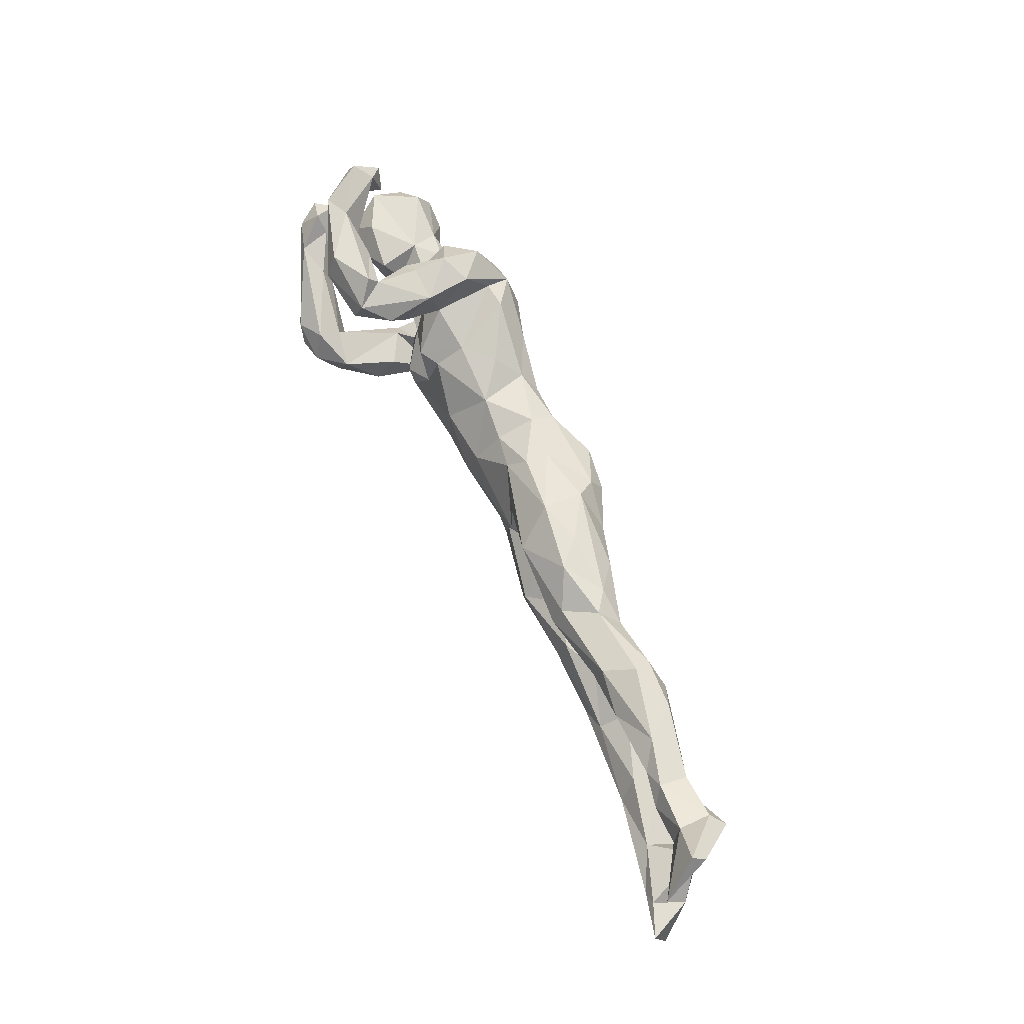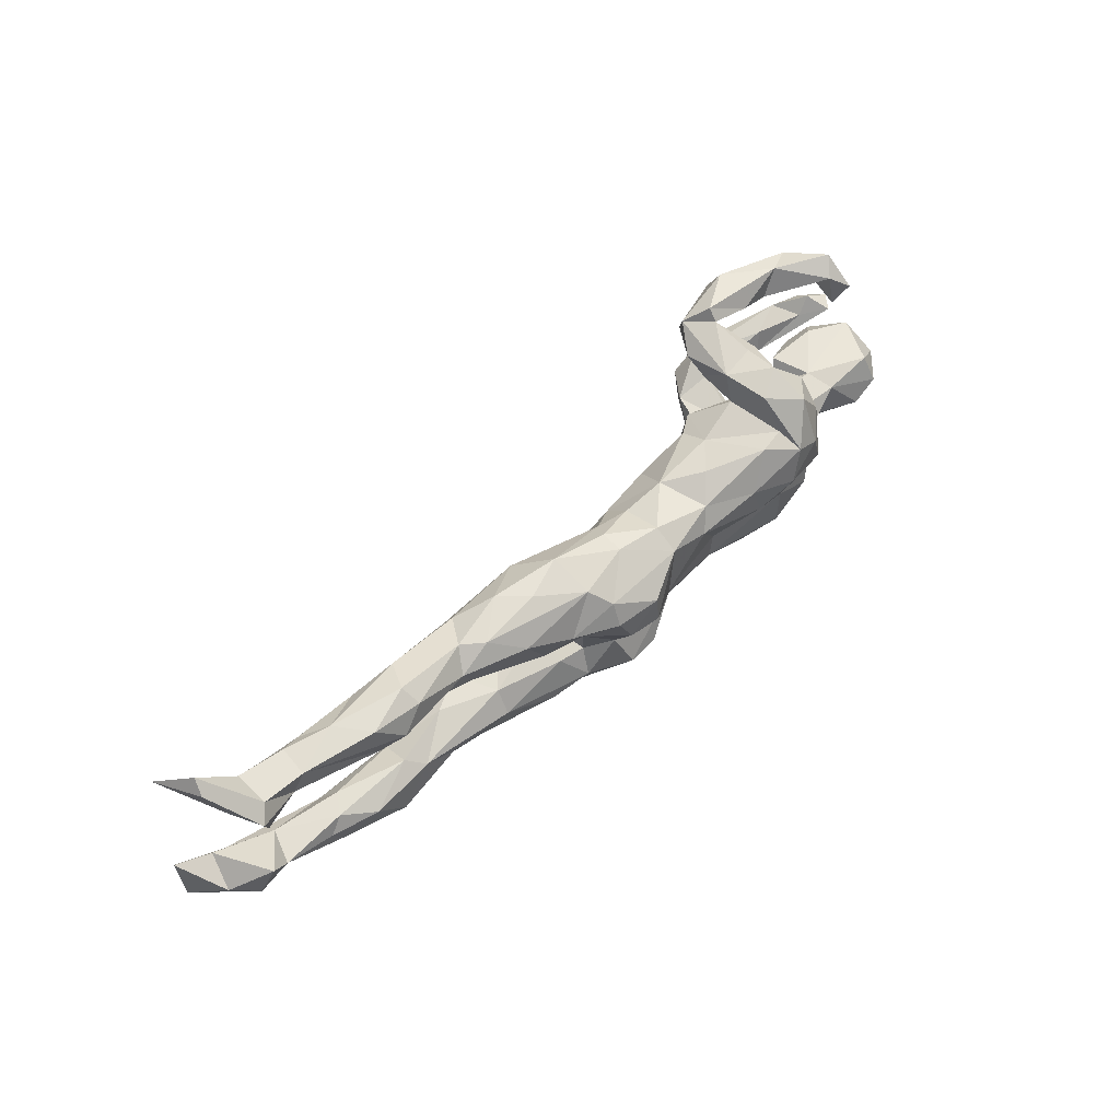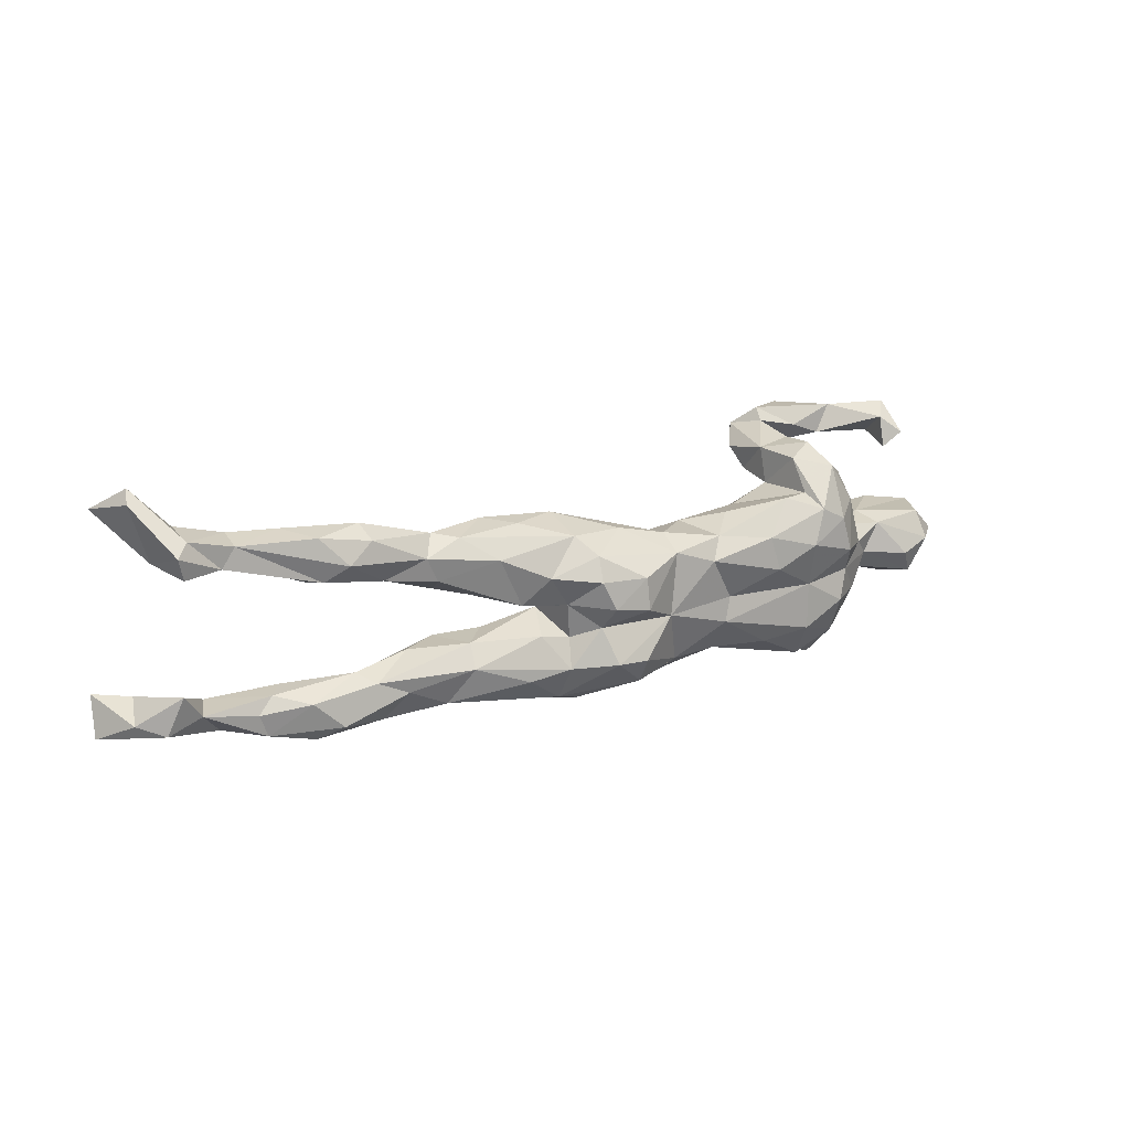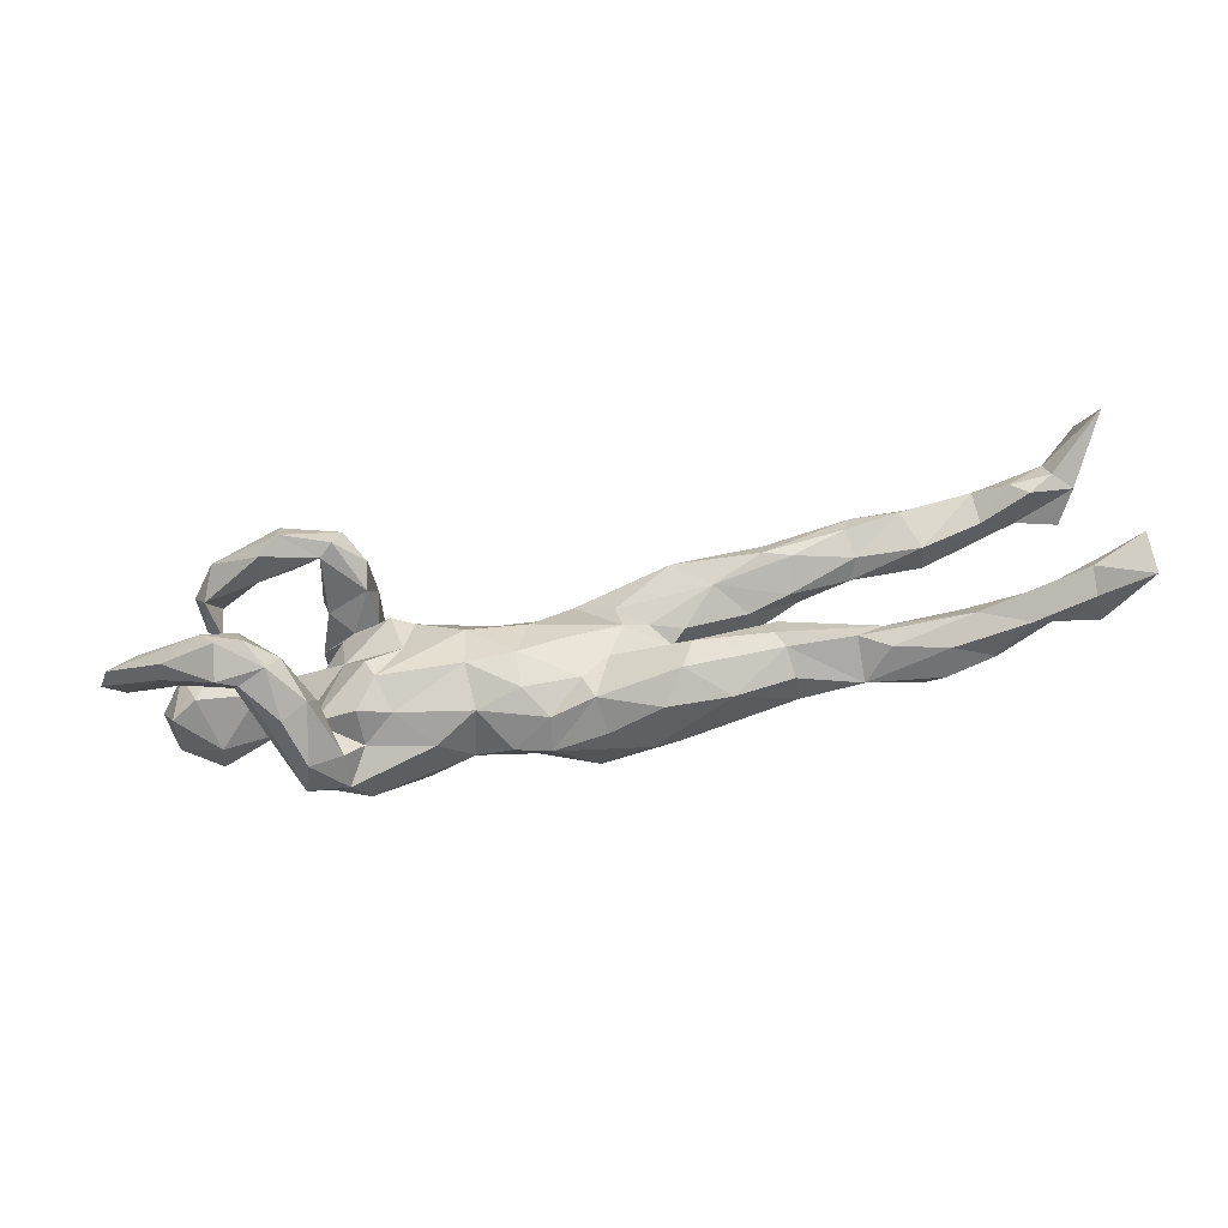
<metadata>
{"format":"obj","ext":"obj","renderer":"f3d","projection":"perspective","resolution":1024,"background":"white","views":[{"elev":68.5,"azim":64.5,"up":"+Y"},{"elev":58.2,"azim":132.9,"up":"+Y"},{"elev":17.7,"azim":147.2,"up":"+Y"},{"elev":-46.4,"azim":11.3,"up":"+Y"}]}
</metadata>
<code>
v 0.1148 -0.000712 -0.1411
v 0.8116 0.2515 0.06355
v 0.6419 -0.1405 -0.000761
v -0.286 0.1686 -0.06518
v 0.4637 0.08246 0.0185
v 0.6309 -0.07994 0.005766
v 0.5366 0.1347 0.04856
v 0.5002 -0.1386 0.04491
v -0.3575 -0.1073 0.1613
v 0.0941 -0.06409 0.03201
v -0.554 -0.001045 -0.1074
v -0.2793 0.1261 0.05681
v -0.03486 -0.1066 0.0358
v 0.4622 0.1486 0.03695
v 0.02771 -0.02809 0.04612
v 0.1158 -0.01026 0.03703
v 0.5641 0.1617 -0.03234
v 0.4549 -0.1521 -0.006628
v 0.776 0.1634 -0.02534
v 0.5632 0.08036 0.02059
v 0.3699 0.06249 -0.03538
v 0.4991 -0.06689 -0.005223
v 0.2705 -0.1605 0.01116
v -0.2793 -0.1152 0.04304
v -0.3341 0.1594 -0.1091
v 0.7022 0.13 -0.002084
v -0.4558 0.04514 -0.03386
v 0.7698 -0.05237 0.001109
v -0.55 0.04204 -0.0832
v 0.523 0.117 -0.05163
v -0.5361 0.1929 0.004562
v -0.4046 0.2114 0.1358
v -0.2801 -0.1318 -0.01385
v 0.5821 -0.1494 0.03598
v -0.3531 -0.1047 0.02137
v -0.1173 -0.05634 0.05255
v -0.536 -0.04196 0.03964
v -0.1237 -0.07464 -0.1063
v -0.5654 0.1667 -0.01829
v 0.7651 0.1535 0.06224
v 0.3596 0.03852 0.004469
v -0.4673 0.0327 -0.07812
v -0.5976 0.001865 -0.06653
v 0.2092 -0.04544 -0.07249
v 0.4545 -0.1143 0.05099
v -0.516 -0.07149 -0.04332
v -0.51 0.003215 0.05473
v -0.6397 -0.02477 0.05832
v 0.05707 0.103 -0.05973
v -0.534 -0.05501 0.1293
v -0.2816 0.1197 -0.1051
v -0.2887 0.101 -0.1468
v 0.2031 -0.003963 0.00699
v 0.6559 -0.105 -0.001029
v -0.4652 -0.08873 0.2106
v -0.006251 -0.03832 -0.1167
v -0.6436 -0.04637 0.1274
v 0.2813 0.08953 -0.07151
v 0.2715 -0.04273 0.01128
v -0.3988 0.1827 0.07221
v -0.4391 -0.115 0.2158
v -0.174 -0.1414 -0.02534
v 0.1021 0.03476 0.03011
v -0.5088 -0.02211 -0.1078
v -0.2067 0.008594 -0.139
v -0.3362 0.2162 0.09946
v -0.04052 -0.04871 0.05247
v 0.191 0.08951 0.05201
v -0.4326 0.1562 0.1315
v -0.363 0.1589 0.01995
v -0.1925 0.06363 -0.1326
v -0.3101 -0.1718 -0.05614
v -0.4464 -0.1508 0.1725
v -0.365 -0.02101 -0.1187
v -0.4185 -0.08972 0.1495
v -0.2387 0.06347 0.05159
v 0.6062 -0.07633 0.03635
v 0.7538 0.1802 -0.004564
v -0.3725 -0.1382 0.1753
v 0.6971 -0.136 0.05049
v -0.2772 0.1728 0.00967
v -0.205 0.06186 0.03291
v 0.5808 -0.0938 -0.02933
v 0.2368 -0.1118 -0.08581
v -0.5352 0.1423 -0.008114
v -0.2727 0.158 0.08801
v -0.2654 -0.04041 0.06785
v 0.4882 0.1682 -0.01126
v -0.4061 -0.1455 0.03346
v -0.2052 -0.1235 -0.1065
v -0.545 -0.1016 0.1465
v 0.05728 -0.009364 -0.1483
v 0.423 -0.1058 -0.03651
v -0.3329 0.07778 -0.1454
v -0.5327 -0.1026 0.1787
v -0.5877 -0.05336 -0.0487
v -0.1212 0.01587 0.04905
v -0.3857 -0.0498 -0.02644
v -0.3175 0.1102 -0.01252
v -0.5303 -0.05948 -0.09215
v -0.5617 0.004284 0.04789
v -0.3663 -0.1781 0.1033
v 0.3219 -0.08125 -0.06181
v -0.02087 0.06115 -0.1098
v -0.5903 0.04105 -0.0108
v -0.3123 0.001456 0.02793
v 0.7154 -0.08729 0.06526
v 0.7384 -0.09254 0.01194
v -0.2771 0.115 -0.005596
v 0.05405 -0.0958 -0.1396
v 0.4023 -0.05426 0.01159
v -0.6685 -0.03393 0.08742
v 0.8697 -0.1315 0.1052
v -0.3345 0.1828 0.01171
v -0.09191 0.03573 -0.1138
v -0.1155 0.06999 -0.09362
v 0.253 0.0424 0.04336
v -0.03602 -0.1254 -0.0874
v -0.3978 -0.1107 0.2082
v -0.2752 -0.02969 -0.1311
v 0.3736 0.07299 0.04965
v 0.4517 0.07278 -0.01646
v 0.3431 -0.05077 0.03906
v 0.6813 0.1612 -0.003461
v -0.1532 0.09582 -0.05894
v 0.3593 -0.1382 0.007983
v 0.1289 0.08167 -0.1119
v -0.02276 0.08481 -0.06871
v -0.3845 0.1325 -0.06549
v 0.5574 0.09239 -0.03123
v -0.2297 -0.1123 0.02591
v -0.06284 -0.1521 -0.04486
v -0.4193 0.03599 -0.07287
v 0.8095 -0.07518 0.1025
v -0.005692 -0.1614 -0.04913
v 0.3301 0.1246 -0.03225
v 0.6767 0.1706 0.04203
v 0.1728 -0.09843 -0.1018
v -0.5459 0.1588 0.05296
v -0.5595 0.2143 0.02974
v 0.1538 0.1321 -0.00821
v -0.441 -0.01608 -0.07642
v -0.3517 -0.1318 -0.1001
v -0.1352 -0.03474 -0.1011
v -0.4182 -0.06992 0.187
v -0.3505 0.126 0.02248
v 0.2415 0.00898 -0.06793
v -0.02242 0.06804 -0.003952
v -0.445 0.0379 0.03394
v 0.3303 0.0765 0.06107
v 0.1344 0.04437 -0.1319
v 0.2976 0.02014 -0.005889
v 0.7656 0.1278 -0.01673
v 0.1782 -0.1518 -0.07339
v -0.2018 0.09122 -0.01466
v -0.3307 0.08215 -0.001985
v -0.334 0.1853 -0.04291
v 0.1243 -0.03556 -0.1138
v 0.05313 0.1023 -0.02151
v -0.4429 -0.03363 0.02479
v 0.05256 -0.1367 -0.1158
v -0.4802 0.2074 0.08006
v 0.3155 -0.04668 -0.0351
v -0.3287 -0.1516 0.1114
v -0.3653 -0.1974 -0.02471
v -0.4318 -0.1291 0.1355
v 0.2684 0.1357 0.01194
v 0.002997 -0.1441 0.003505
v 0.05349 -0.09899 0.0316
v 0.7875 -0.09616 0.1037
v 0.1077 -0.09251 -0.1406
v -0.3765 0.09597 -0.1094
v 0.05949 0.04296 -0.1434
v 0.6522 0.116 0.01942
v 0.141 -0.1624 -0.06774
v -0.2744 -0.1059 -0.1314
v -0.3462 -0.07035 -0.1303
v -0.2144 -0.005899 0.0499
v -0.5255 0.1955 0.09727
v 0.5691 -0.1576 -0.01187
v 0.1628 -0.05324 -0.07971
v -0.5795 -0.05157 0.01312
v 0.2062 0.05425 -0.09729
v -0.4262 0.004906 0.009466
v -0.5715 0.1899 0.03626
v 0.08331 -0.1659 -0.02345
v -0.4304 -0.04489 -0.05259
v -0.3458 -0.2019 0.03004
v 0.8647 -0.0681 0.1275
v 0.8491 0.2127 0.1223
v -0.5225 -0.08908 0.1182
v 0.4934 -0.09431 0.04331
v 0.6035 0.1705 0.01938
v -0.2489 -0.07068 0.06481
v 0.7545 0.1904 0.04891
v -0.3671 0.03621 -0.02333
v -0.09444 0.07936 -0.01152
v 0.8291 -0.1011 0.04871
v -0.6085 -0.009934 -0.01158
v -0.3931 -0.1184 -0.04653
v -0.3982 0.1732 0.1551
v 0.03441 0.07397 0.006858
v -0.3913 -0.1672 0.07676
v 0.2204 -0.08523 0.05933
v 0.1523 0.1096 -0.07845
v -0.5999 -0.03468 0.09236
v 0.3379 -0.08668 0.05381
v -0.2872 -0.1651 -0.08911
v 0.074 -0.1402 0.02792
v -0.3336 0.1966 0.08306
v -0.5253 0.04748 0.0228
v -0.3037 0.1871 0.1289
v -0.2656 0.04499 -0.1574
v -0.2387 0.1183 -0.1103
v 0.8204 0.2329 0.04232
v -0.3133 0.1517 0.1414
v -0.1264 -0.1305 -0.06789
v -0.4062 -0.06997 -0.08949
v -0.5883 -0.0402 0.1449
v -0.3805 -0.113 0.04563
v 0.7015 0.1457 0.06081
v -0.4164 -0.1496 0.1572
v 0.3527 -0.1098 0.04479
v 0.4739 -0.08244 -0.03073
v -0.3281 -0.1163 0.07615
v -0.3359 0.1402 0.124
v 0.1716 -0.1681 0.01614
v 0.5341 -0.137 -0.03832
v -0.3047 -0.1622 0.00212
v -0.6243 -0.007151 0.09734
v 0.182 -0.01907 -0.009819
v 0.4543 0.1158 0.04713
v 0.7925 -0.1136 0.01488
v -0.4147 0.01079 -0.09169
v -0.3504 0.0204 -0.1453
v 0.1706 0.003187 -0.08719
v 0.7297 0.1283 0.05409
v 0.3885 0.1016 -0.03679
v 0.2256 0.13 -0.02984
v -0.4526 0.1623 0.07459
v 0.2054 -0.1316 0.05541
v 0.4808 0.1465 -0.0399
v -0.02511 0.0174 0.04036
v 0.329 0.1081 0.04432
v 0.7938 0.1441 0.03589
v 0.3652 0.1312 -0.005877
v 0.151 0.001476 0.01929
v 0.3581 -0.1368 -0.03631
v 0.7874 -0.1244 0.0713
v 0.6223 -0.1156 0.06514
v -0.1063 -0.1208 0.01509
v 0.6455 0.153 0.04906
f 82 197 155
f 68 150 244
f 202 63 68
f 106 76 156
f 150 232 14
f 244 150 14
f 246 244 14
f 68 244 167
f 141 68 167
f 202 68 141
f 76 82 155
f 76 155 109
f 156 76 109
f 149 27 211
f 156 109 99
f 12 99 109
f 12 109 81
f 146 70 157
f 157 70 114
f 139 185 39
f 85 139 39
f 114 81 157
f 185 140 39
f 39 140 31
f 228 93 224
f 228 18 93
f 3 228 83
f 233 108 28
f 180 228 3
f 52 213 94
f 213 52 71
f 235 94 213
f 65 213 71
f 115 65 71
f 151 173 127
f 120 74 235
f 120 235 213
f 120 213 65
f 56 144 115
f 56 115 104
f 92 104 173
f 92 56 104
f 1 92 173
f 1 173 151
f 236 151 183
f 236 1 151
f 158 1 236
f 158 92 1
f 158 56 92
f 143 177 176
f 176 177 120
f 38 176 120
f 90 176 38
f 158 171 56
f 171 110 56
f 181 138 158
f 138 171 158
f 90 208 176
f 110 118 56
f 171 161 110
f 154 161 171
f 154 171 138
f 103 84 138
f 154 175 161
f 84 154 138
f 108 54 6
f 108 3 54
f 233 28 198
f 175 227 186
f 227 175 23
f 180 18 228
f 34 18 180
f 34 180 3
f 108 80 3
f 233 80 108
f 94 172 25
f 51 52 4
f 52 94 25
f 214 52 51
f 116 71 214
f 104 116 128
f 49 104 128
f 127 104 49
f 127 49 205
f 205 183 127
f 58 183 205
f 235 234 172
f 74 234 235
f 115 71 116
f 104 115 116
f 151 127 183
f 147 183 58
f 21 147 58
f 64 100 11
f 74 142 234
f 218 142 74
f 23 154 248
f 71 52 214
f 235 172 94
f 173 104 127
f 14 193 88
f 137 124 193
f 252 137 193
f 137 195 78
f 124 137 78
f 245 19 215
f 105 27 29
f 211 27 105
f 155 197 125
f 75 191 50
f 219 206 230
f 226 12 216
f 69 240 226
f 139 69 179
f 66 162 32
f 91 73 95
f 145 75 50
f 91 95 57
f 112 91 57
f 57 219 230
f 201 226 216
f 216 86 212
f 201 216 212
f 69 226 201
f 69 201 179
f 32 212 66
f 201 32 179
f 179 32 162
f 73 79 61
f 61 79 119
f 61 119 55
f 95 73 61
f 55 119 145
f 119 9 145
f 61 55 95
f 55 145 219
f 95 55 57
f 145 50 219
f 57 55 219
f 32 201 212
f 202 141 159
f 246 136 167
f 244 246 167
f 174 237 221
f 245 153 19
f 43 199 105
f 27 184 196
f 148 202 159
f 5 20 7
f 20 174 252
f 237 174 26
f 245 237 26
f 237 245 40
f 96 199 43
f 160 98 184
f 106 184 98
f 184 106 196
f 121 41 5
f 242 246 88
f 124 17 193
f 215 19 78
f 172 196 156
f 42 27 133
f 5 41 122
f 20 5 122
f 174 20 130
f 23 126 223
f 18 45 223
f 45 250 192
f 8 250 45
f 192 250 77
f 77 107 6
f 250 107 77
f 108 107 28
f 209 186 227
f 227 23 241
f 18 8 45
f 18 34 8
f 8 34 250
f 34 80 250
f 34 3 80
f 249 80 233
f 198 113 233
f 233 113 249
f 4 25 157
f 25 129 157
f 172 129 25
f 172 156 129
f 109 51 4
f 109 155 51
f 155 214 51
f 155 125 214
f 17 242 88
f 17 30 242
f 205 49 141
f 239 205 141
f 136 239 167
f 238 246 242
f 107 108 6
f 52 25 4
f 206 48 230
f 50 206 219
f 91 112 48
f 191 91 48
f 191 48 206
f 50 191 206
f 166 191 75
f 9 220 75
f 166 203 222
f 225 220 9
f 23 223 241
f 227 241 209
f 207 192 123
f 168 169 13
f 188 102 203
f 189 198 134
f 107 170 134
f 250 170 107
f 223 45 207
f 241 223 207
f 209 241 10
f 164 188 229
f 165 188 203
f 165 203 89
f 207 45 192
f 204 207 123
f 241 207 204
f 241 204 10
f 209 10 169
f 13 36 251
f 131 251 36
f 229 220 225
f 89 220 35
f 89 35 200
f 169 10 15
f 13 169 67
f 67 169 15
f 36 13 67
f 24 131 194
f 131 36 194
f 15 10 16
f 67 15 243
f 36 67 97
f 97 67 243
f 9 164 225
f 102 164 79
f 162 31 140
f 240 139 31
f 81 114 210
f 139 85 31
f 70 210 114
f 86 12 81
f 190 215 2
f 190 2 195
f 99 12 146
f 195 40 190
f 190 245 215
f 245 190 40
f 89 166 75
f 17 88 193
f 133 196 172
f 133 27 196
f 125 116 214
f 128 116 197
f 116 125 197
f 148 128 197
f 148 159 128
f 128 159 49
f 136 205 239
f 136 58 205
f 238 58 136
f 238 136 246
f 30 238 242
f 124 30 17
f 130 30 124
f 26 130 124
f 78 26 124
f 19 26 78
f 153 26 19
f 153 245 26
f 29 43 105
f 11 43 29
f 11 29 42
f 142 64 42
f 234 42 133
f 234 142 42
f 21 58 238
f 21 238 122
f 41 21 122
f 30 122 238
f 130 122 30
f 130 20 122
f 26 174 130
f 11 96 43
f 172 234 133
f 64 11 42
f 80 170 250
f 80 249 170
f 113 170 249
f 113 198 189
f 194 36 97
f 106 178 76
f 170 113 189
f 170 189 134
f 102 188 164
f 164 229 225
f 220 89 75
f 89 203 166
f 35 24 194
f 87 35 194
f 194 97 178
f 87 194 178
f 87 178 106
f 47 160 149
f 160 184 149
f 37 160 47
f 182 37 101
f 37 47 101
f 199 182 101
f 76 178 82
f 211 47 149
f 101 47 211
f 105 101 211
f 48 112 230
f 70 226 210
f 39 31 85
f 129 146 157
f 81 4 157
f 109 4 81
f 215 78 2
f 78 195 2
f 129 99 146
f 156 99 129
f 141 167 239
f 246 14 88
f 49 159 141
f 53 152 117
f 152 41 117
f 46 182 96
f 46 187 160
f 160 187 98
f 98 35 106
f 63 16 247
f 231 53 247
f 200 35 98
f 10 231 16
f 204 59 231
f 10 204 231
f 204 123 59
f 165 89 200
f 33 24 35
f 35 229 33
f 220 229 35
f 24 33 131
f 33 62 131
f 62 251 131
f 192 111 123
f 192 22 111
f 192 77 22
f 188 72 229
f 229 72 33
f 251 168 13
f 132 168 251
f 135 209 168
f 168 209 169
f 107 134 28
f 134 198 28
f 165 72 188
f 187 46 100
f 123 163 59
f 123 111 163
f 9 75 145
f 73 91 191
f 166 73 191
f 222 73 166
f 79 9 119
f 79 164 9
f 222 79 73
f 102 79 222
f 203 102 222
f 185 179 140
f 185 139 179
f 162 140 179
f 60 240 162
f 66 60 162
f 54 3 83
f 18 248 93
f 83 224 22
f 93 103 224
f 218 187 142
f 18 223 126
f 23 248 126
f 54 83 6
f 126 248 18
f 186 209 135
f 132 135 168
f 217 132 251
f 217 62 208
f 208 62 72
f 72 62 33
f 72 165 143
f 165 200 143
f 77 6 22
f 6 83 22
f 111 22 224
f 103 163 224
f 217 251 62
f 111 224 163
f 143 200 218
f 187 200 98
f 218 200 187
f 59 163 231
f 53 147 152
f 231 163 44
f 16 231 247
f 236 147 53
f 46 96 100
f 41 152 21
f 152 147 21
f 187 100 142
f 142 100 64
f 100 96 11
f 210 60 66
f 212 210 66
f 212 81 210
f 69 139 240
f 60 226 240
f 226 60 210
f 146 226 70
f 212 86 81
f 146 12 226
f 216 12 86
f 27 42 29
f 112 57 230
f 240 31 162
f 232 7 14
f 20 252 7
f 252 221 137
f 137 221 195
f 221 40 195
f 221 237 40
f 199 101 105
f 149 184 27
f 178 97 82
f 97 197 82
f 97 243 197
f 197 243 148
f 243 202 148
f 150 117 121
f 121 232 150
f 121 5 232
f 96 182 199
f 196 106 156
f 243 16 202
f 16 63 202
f 63 117 68
f 63 247 117
f 247 53 117
f 117 150 68
f 117 41 121
f 46 37 182
f 46 160 37
f 35 87 106
f 15 16 243
f 7 252 193
f 14 7 193
f 174 221 252
f 232 5 7
f 144 120 65
f 147 236 183
f 177 218 74
f 38 120 144
f 38 144 56
f 177 143 218
f 44 138 181
f 161 118 110
f 38 56 118
f 144 65 115
f 120 177 74
f 23 175 154
f 83 228 224
f 93 248 103
f 248 154 84
f 175 186 135
f 175 135 161
f 135 118 161
f 135 132 118
f 217 208 90
f 143 208 72
f 248 84 103
f 118 132 217
f 118 217 38
f 217 90 38
f 208 143 176
f 103 138 44
f 103 44 163
f 231 236 53
f 231 44 181
f 231 181 236
f 158 236 181

</code>
